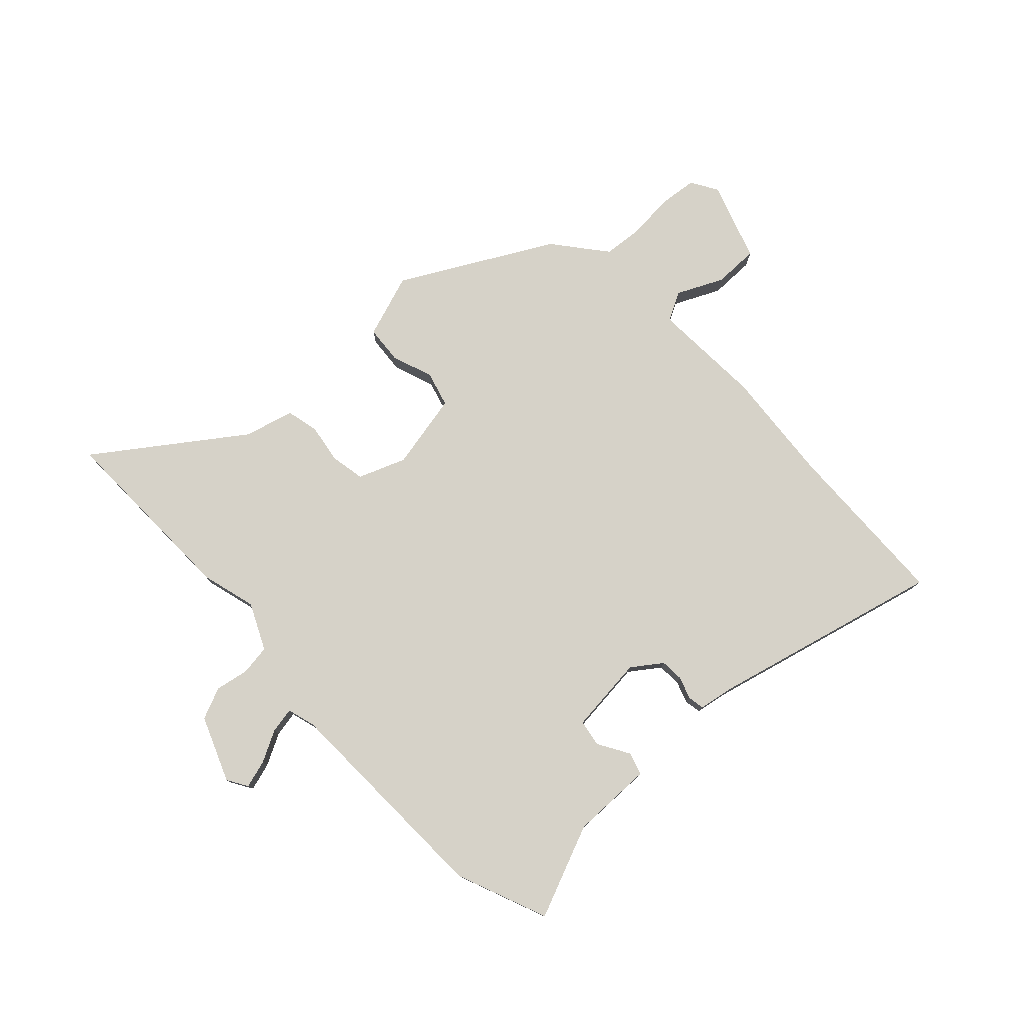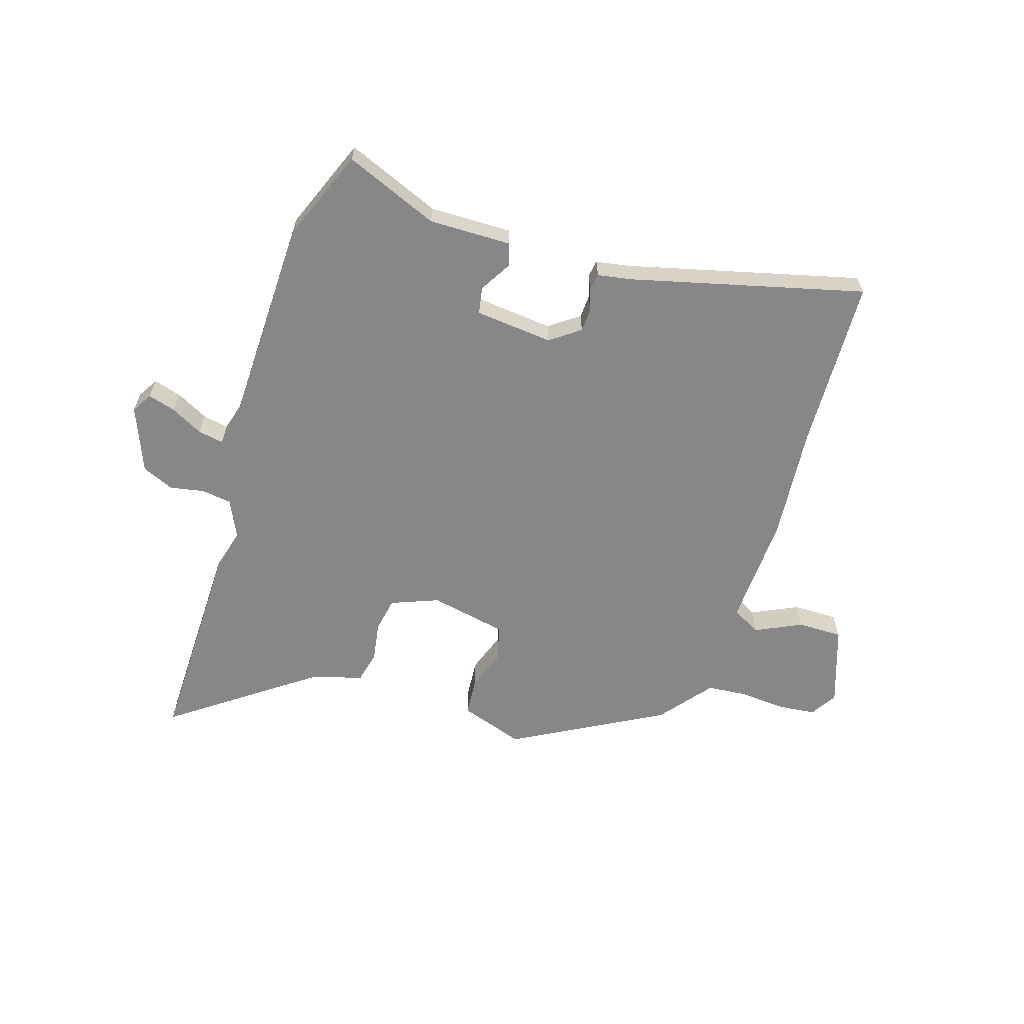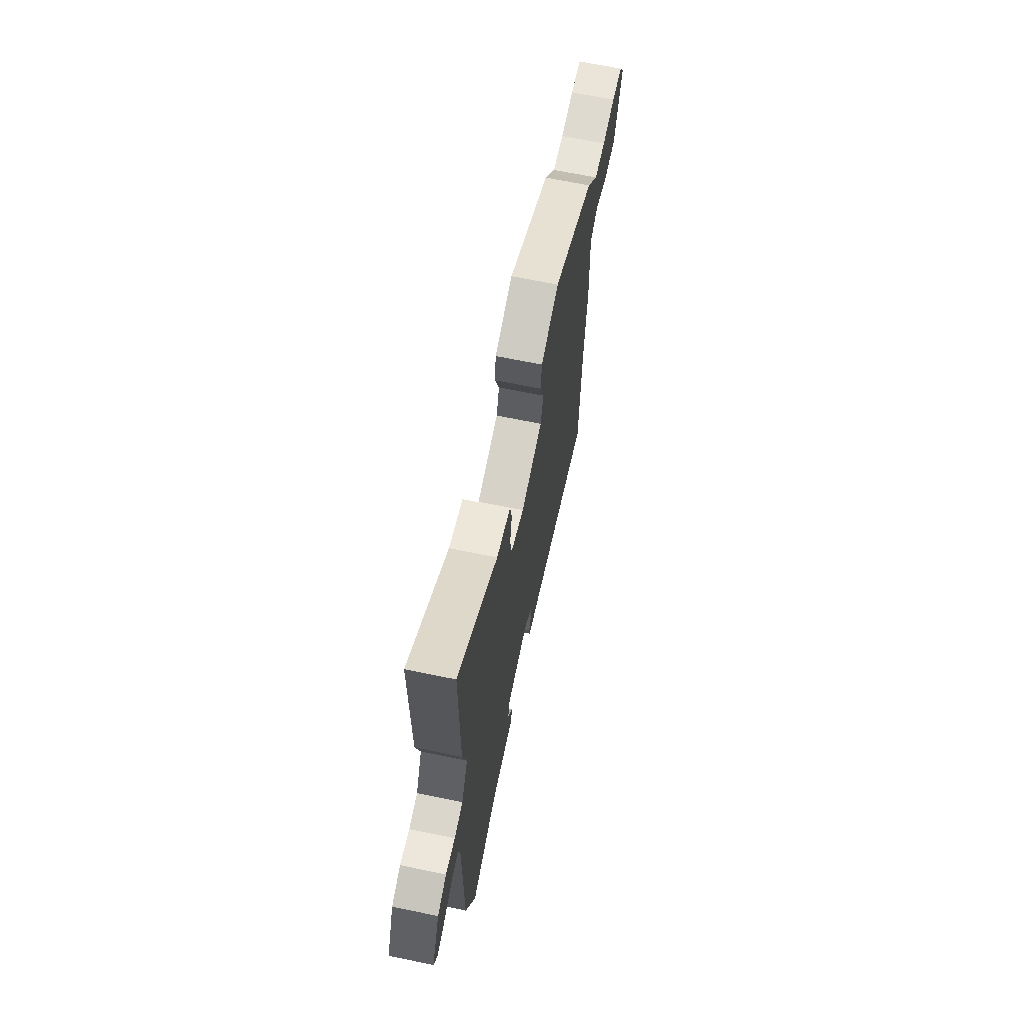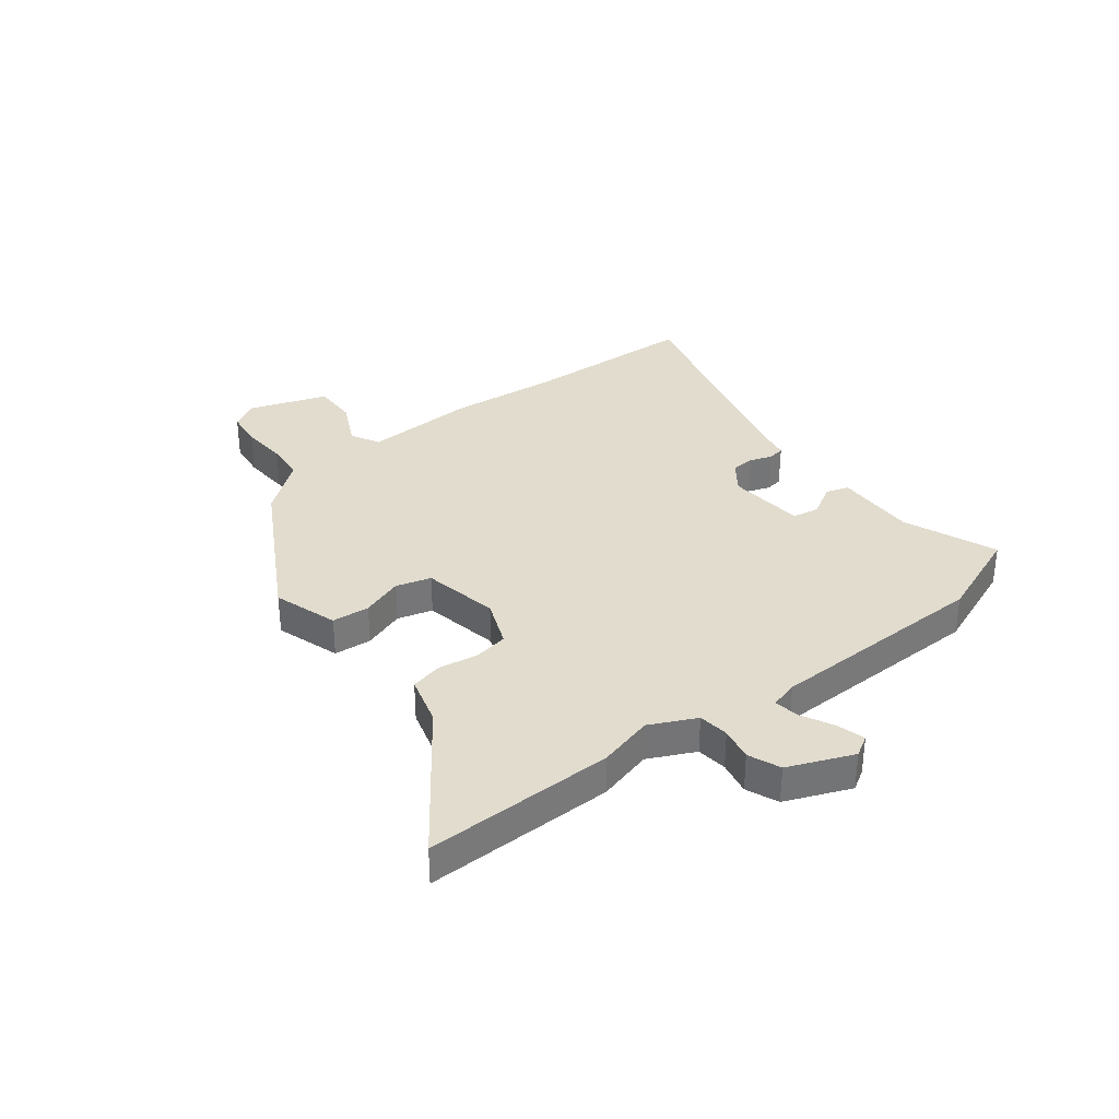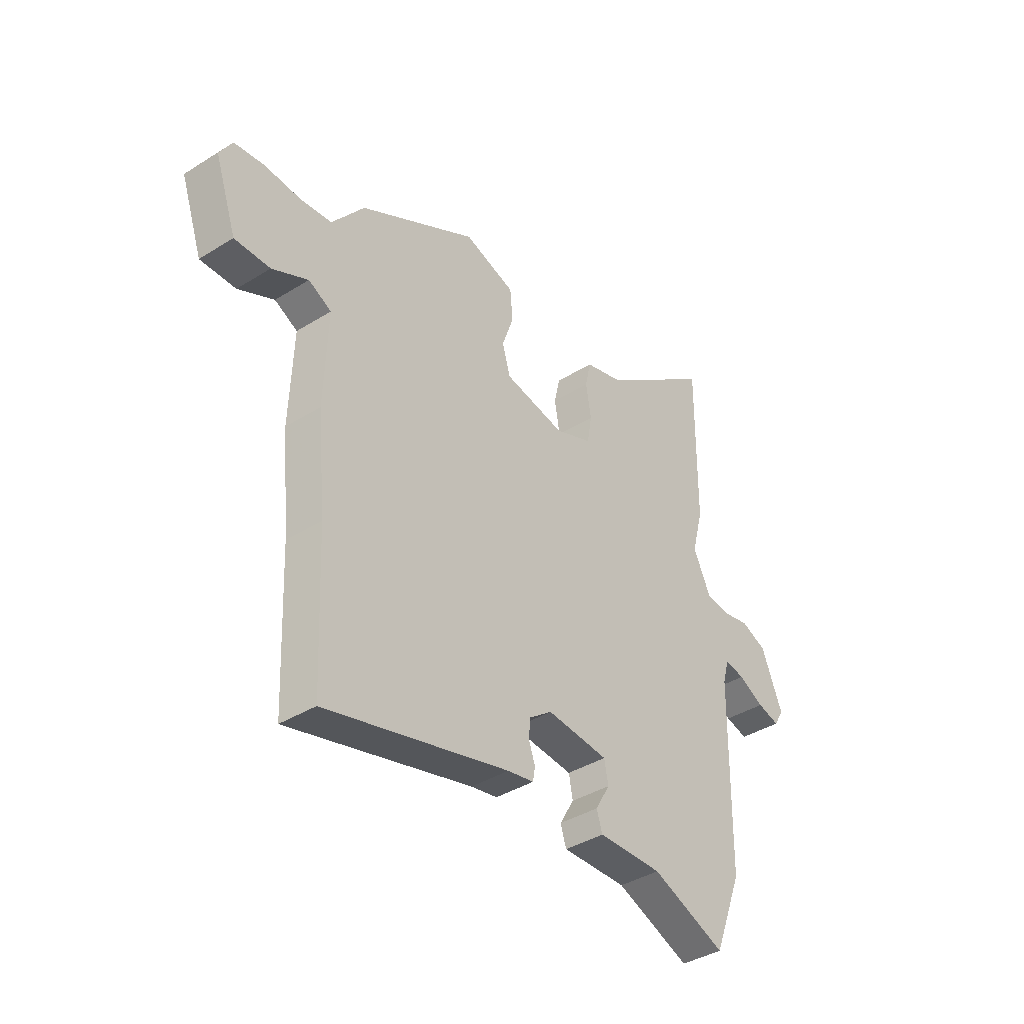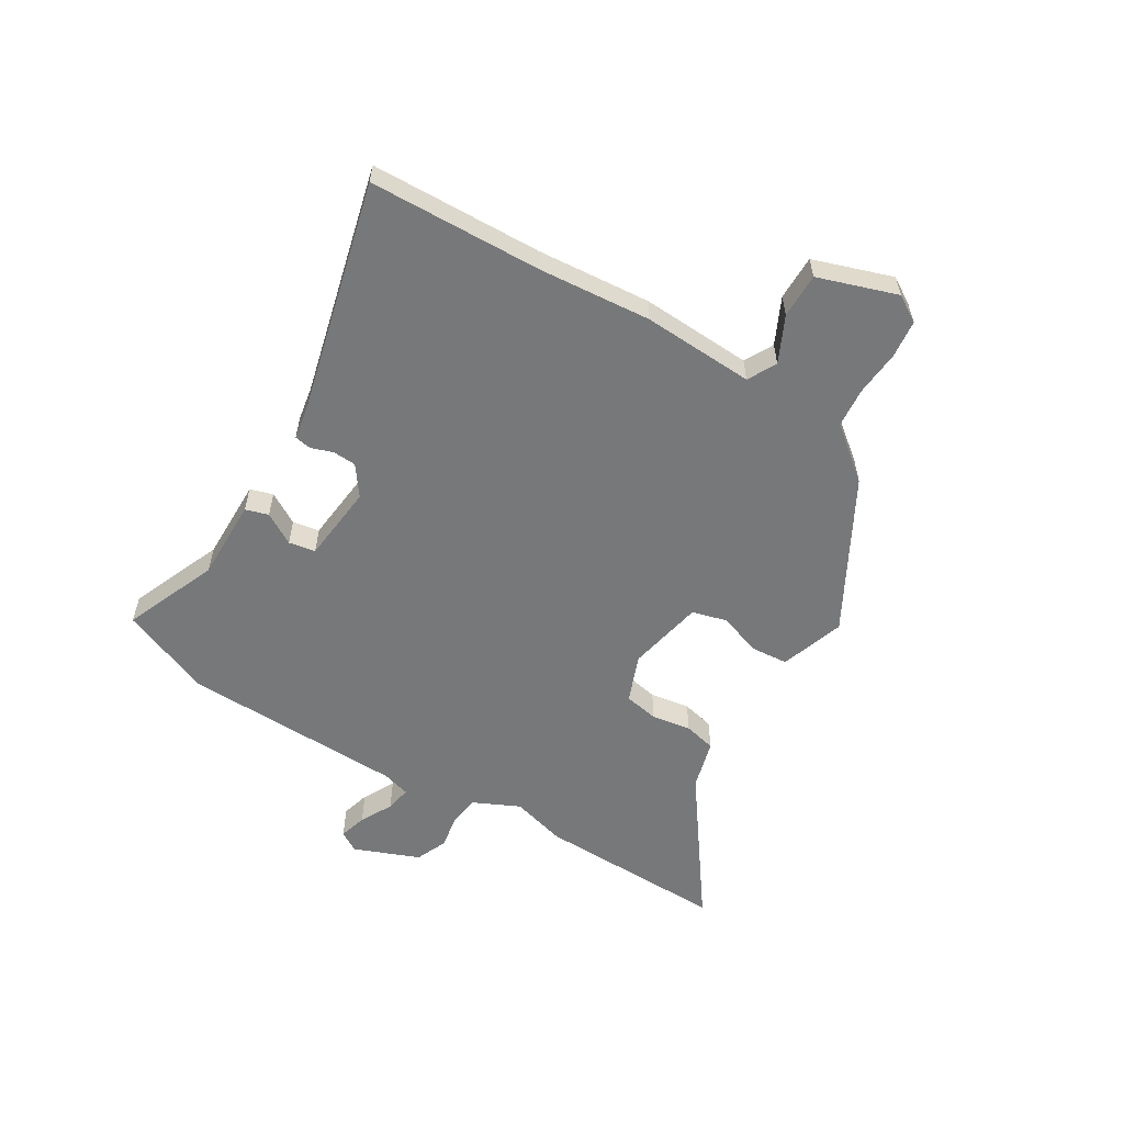
<metadata>
{"format":"obj","ext":"obj","renderer":"f3d","projection":"perspective","resolution":1024,"background":"white","views":[{"elev":78.2,"azim":136.2,"up":"+Y"},{"elev":-62.3,"azim":162.1,"up":"+Y"},{"elev":66.5,"azim":101.7,"up":"+Z"},{"elev":34.1,"azim":52.2,"up":"+Y"},{"elev":-39.1,"azim":-52.0,"up":"+Z"},{"elev":-57.4,"azim":-121.8,"up":"+Y"}]}
</metadata>
<code>
v 0.538 0.07 -0.403
v 0.473 0.07 -0.569
v 0.304 0.07 -0.501
v 0.157 0.07 -0.504
v 0.144 0.07 -0.463
v 0.177 0.07 -0.406
v 0.168 0.07 -0.358
v 0.028 0.07 -0.345
v -0.025 0.07 -0.384
v -0.027 0.07 -0.426
v -0.013 0.07 -0.466
v -0.018 0.07 -0.496
v -0.078 0.07 -0.507
v -0.495 0.07 -0.616
v -0.508 0.07 -0.305
v -0.527 0.07 -0.102
v -0.519 0.07 0.099
v -0.571 0.07 0.126
v -0.653 0.07 0.086
v -0.734 0.07 0.085
v -0.783 0.07 0.227
v -0.754 0.07 0.275
v -0.686 0.07 0.283
v -0.603 0.07 0.277
v -0.532 0.07 0.284
v -0.497 0.07 0.328
v -0.458 0.07 0.378
v -0.19 0.07 0.528
v -0.074 0.07 0.49
v -0.068 0.07 0.422
v -0.094 0.07 0.347
v -0.076 0.07 0.284
v 0.062 0.07 0.257
v 0.147 0.07 0.291
v 0.158 0.07 0.353
v 0.146 0.07 0.424
v 0.159 0.07 0.482
v 0.248 0.07 0.507
v 0.502 0.07 0.693
v 0.499 0.07 0.351
v 0.473 0.07 0.252
v 0.513 0.07 0.169
v 0.568 0.07 0.162
v 0.628 0.07 0.174
v 0.686 0.07 0.15
v 0.734 0.07 0.033
v 0.712 0.07 -0.004
v 0.662 0.07 0.01
v 0.604 0.07 0.04
v 0.558 0.07 0.048
v 0.544 0.07 -0.003
v 0.538 0 -0.403
v 0.473 0 -0.569
v 0.304 0 -0.501
v 0.157 0 -0.504
v 0.144 0 -0.463
v 0.177 0 -0.406
v 0.168 0 -0.358
v 0.028 0 -0.345
v -0.025 0 -0.384
v -0.027 0 -0.426
v -0.013 0 -0.466
v -0.018 0 -0.496
v -0.078 0 -0.507
v -0.495 0 -0.616
v -0.508 0 -0.305
v -0.527 0 -0.102
v -0.519 0 0.099
v -0.571 0 0.126
v -0.653 0 0.086
v -0.734 0 0.085
v -0.783 0 0.227
v -0.754 0 0.275
v -0.686 0 0.283
v -0.603 0 0.277
v -0.532 0 0.284
v -0.497 0 0.328
v -0.458 0 0.378
v -0.19 0 0.528
v -0.074 0 0.49
v -0.068 0 0.422
v -0.094 0 0.347
v -0.076 0 0.284
v 0.062 0 0.257
v 0.147 0 0.291
v 0.158 0 0.353
v 0.146 0 0.424
v 0.159 0 0.482
v 0.248 0 0.507
v 0.502 0 0.693
v 0.499 0 0.351
v 0.473 0 0.252
v 0.513 0 0.169
v 0.568 0 0.162
v 0.628 0 0.174
v 0.686 0 0.15
v 0.734 0 0.033
v 0.712 0 -0.004
v 0.662 0 0.01
v 0.604 0 0.04
v 0.558 0 0.048
v 0.544 0 -0.003
f 47 48 49
f 46 47 49
f 45 46 49
f 44 45 49
f 43 44 49
f 42 43 49 50
f 41 42 50 51
f 38 39 40 41
f 1 2 3
f 51 1 3
f 41 51 3
f 38 41 3
f 37 38 3
f 36 37 3
f 35 36 3
f 29 30 31
f 28 29 31
f 27 28 31
f 26 27 31
f 25 26 31 32
f 24 25 32 33
f 22 23 24
f 21 22 24
f 20 21 24
f 19 20 24
f 18 19 24
f 17 18 24 33
f 15 16 17 33
f 15 33 34
f 14 15 34
f 13 14 34
f 10 11 12 13
f 3 4 5 6
f 3 6 7
f 35 3 7
f 34 35 7
f 9 10 13
f 9 13 34
f 8 9 34
f 7 8 34
f 100 99 98
f 100 98 97
f 100 97 96
f 100 96 95
f 100 95 94
f 101 100 94 93
f 102 101 93 92
f 92 91 90 89
f 54 53 52
f 54 52 102
f 54 102 92
f 54 92 89
f 54 89 88
f 54 88 87
f 54 87 86
f 82 81 80
f 82 80 79
f 82 79 78
f 82 78 77
f 83 82 77 76
f 84 83 76 75
f 75 74 73
f 75 73 72
f 75 72 71
f 75 71 70
f 75 70 69
f 84 75 69 68
f 84 68 67 66
f 85 84 66
f 85 66 65
f 85 65 64
f 64 63 62 61
f 57 56 55 54
f 58 57 54
f 58 54 86
f 58 86 85
f 64 61 60
f 85 64 60
f 85 60 59
f 85 59 58
f 1 52 53 2
f 2 53 54 3
f 3 54 55 4
f 4 55 56 5
f 5 56 57 6
f 6 57 58 7
f 7 58 59 8
f 8 59 60 9
f 9 60 61 10
f 10 61 62 11
f 11 62 63 12
f 12 63 64 13
f 13 64 65 14
f 14 65 66 15
f 15 66 67 16
f 16 67 68 17
f 17 68 69 18
f 18 69 70 19
f 19 70 71 20
f 20 71 72 21
f 21 72 73 22
f 22 73 74 23
f 23 74 75 24
f 24 75 76 25
f 25 76 77 26
f 26 77 78 27
f 27 78 79 28
f 28 79 80 29
f 29 80 81 30
f 30 81 82 31
f 31 82 83 32
f 32 83 84 33
f 33 84 85 34
f 34 85 86 35
f 35 86 87 36
f 36 87 88 37
f 37 88 89 38
f 38 89 90 39
f 39 90 91 40
f 40 91 92 41
f 41 92 93 42
f 42 93 94 43
f 43 94 95 44
f 44 95 96 45
f 45 96 97 46
f 46 97 98 47
f 47 98 99 48
f 48 99 100 49
f 49 100 101 50
f 50 101 102 51
f 51 102 52 1

</code>
